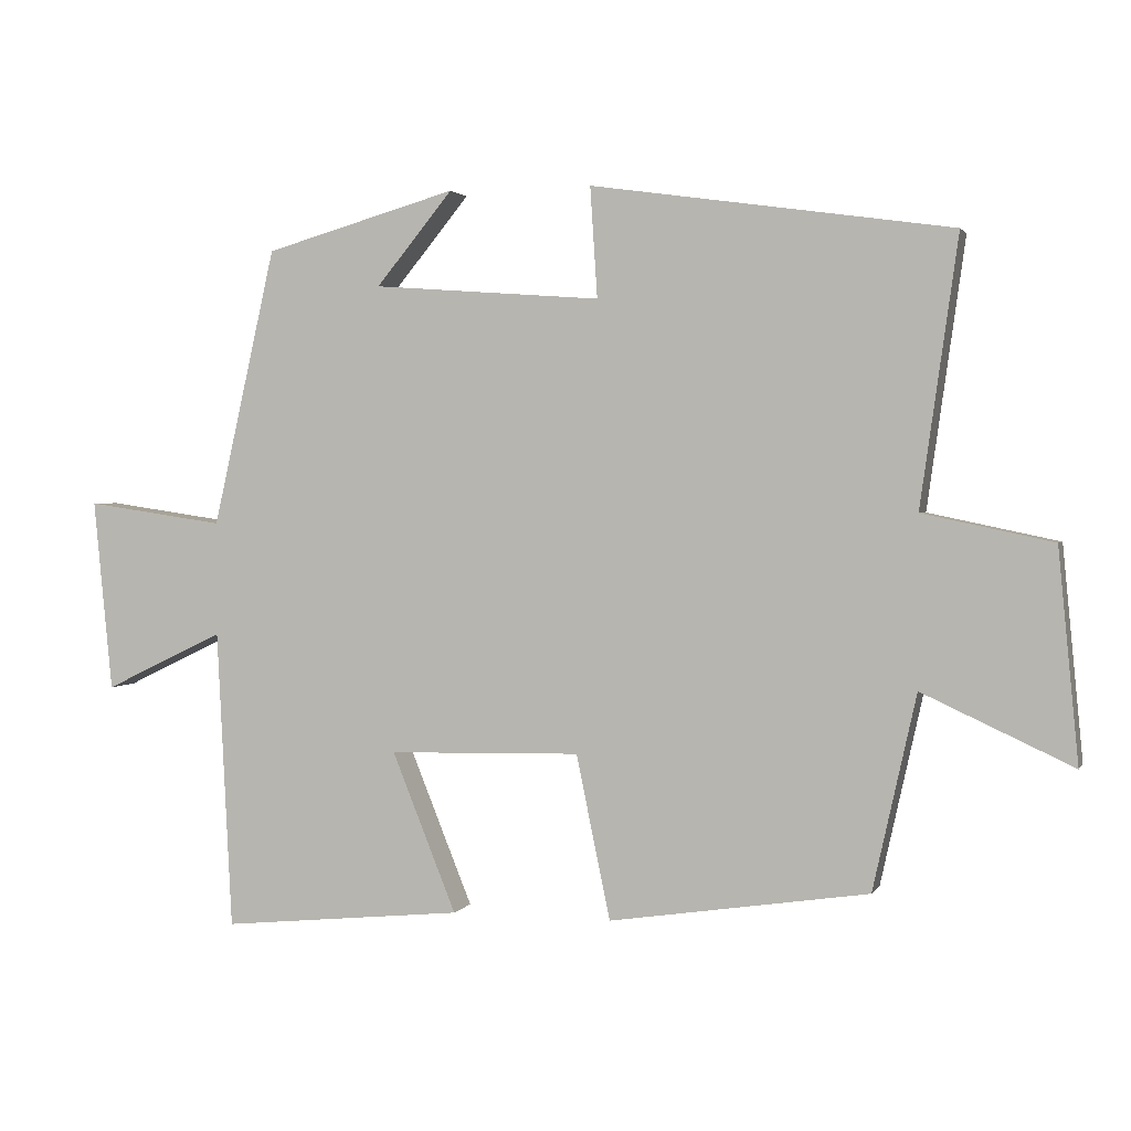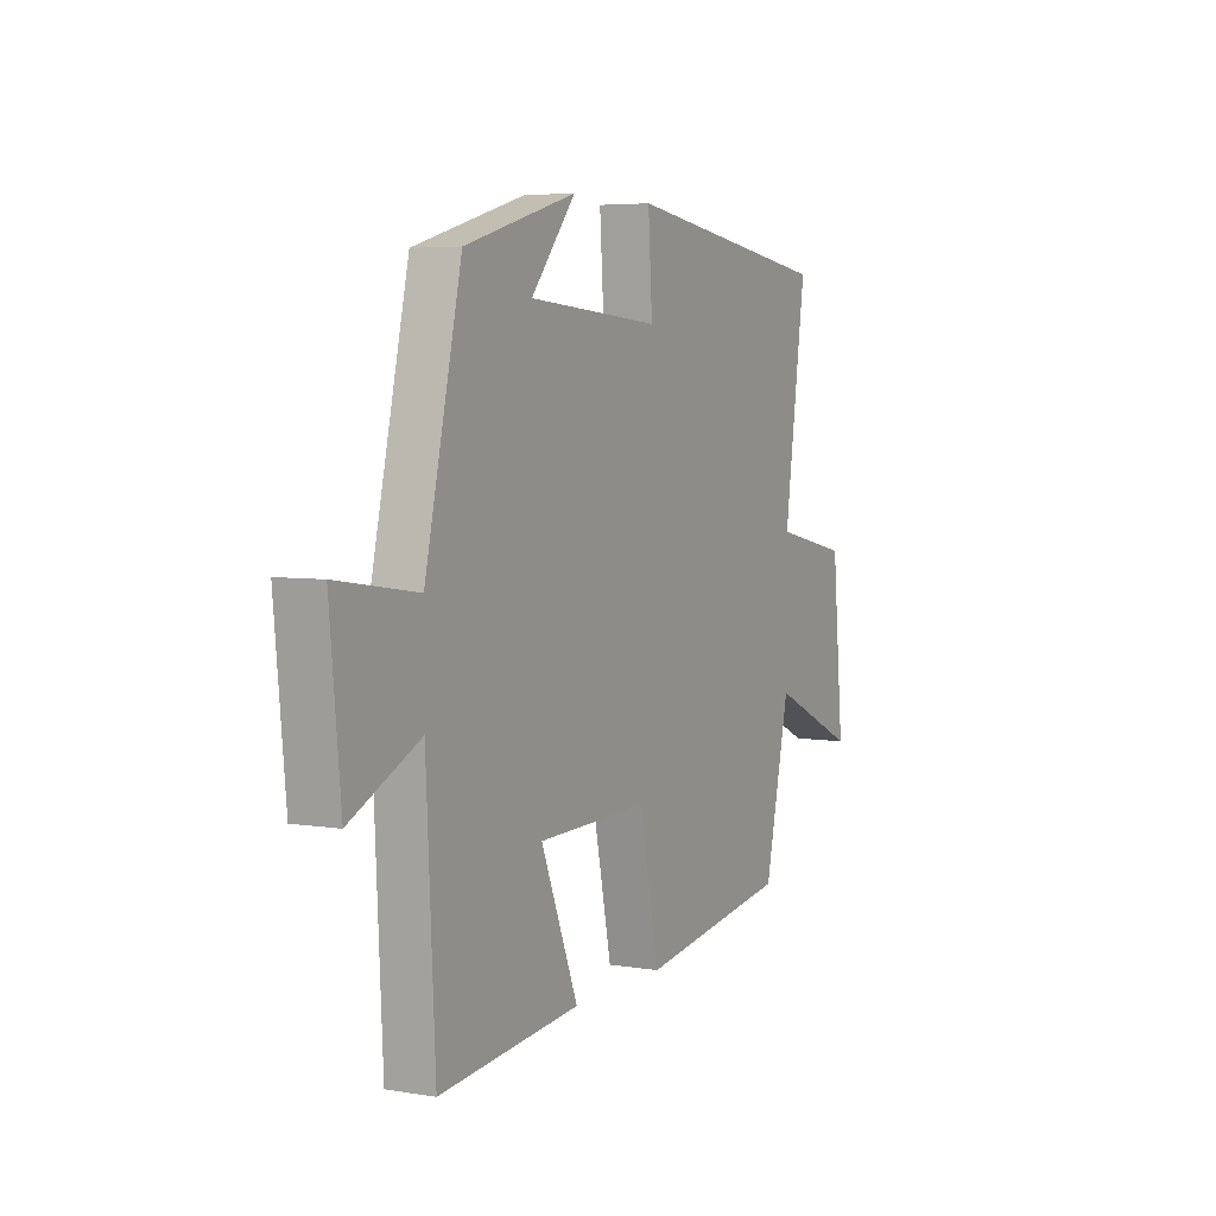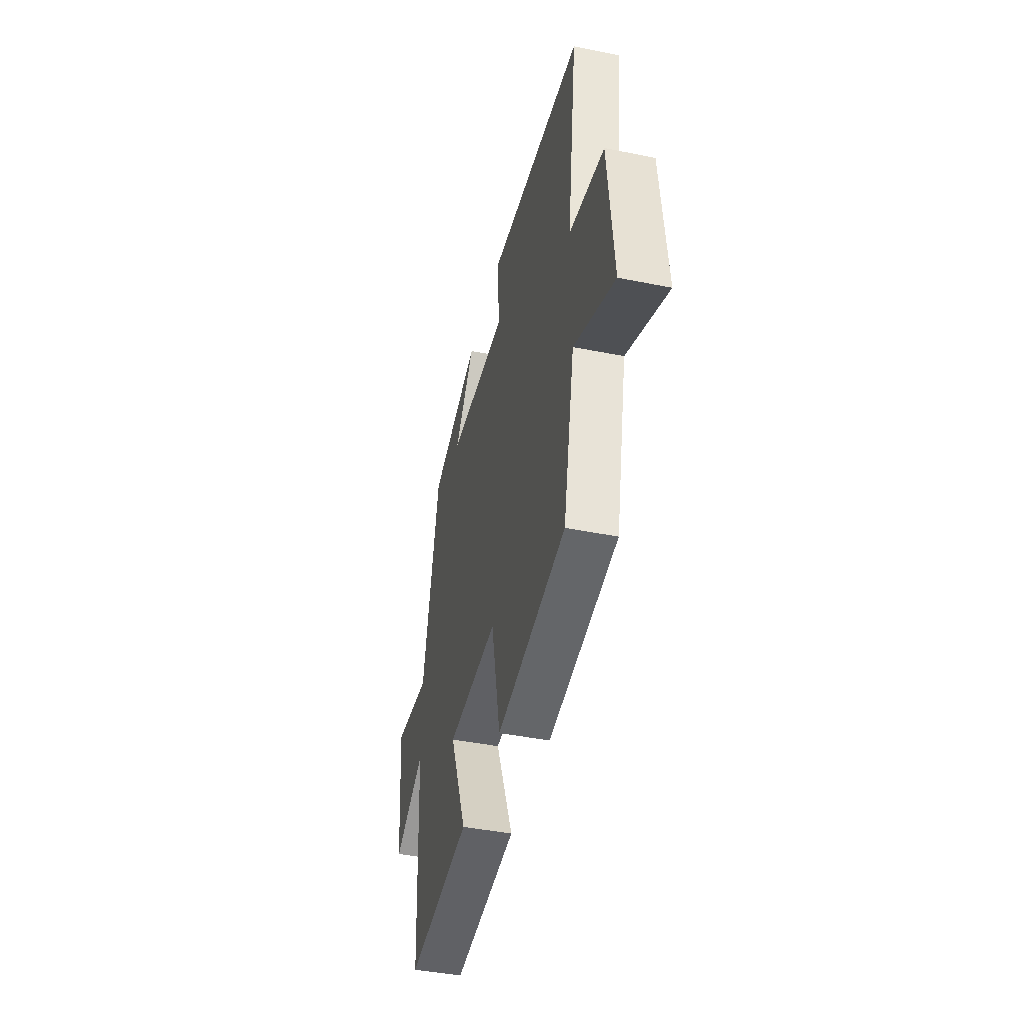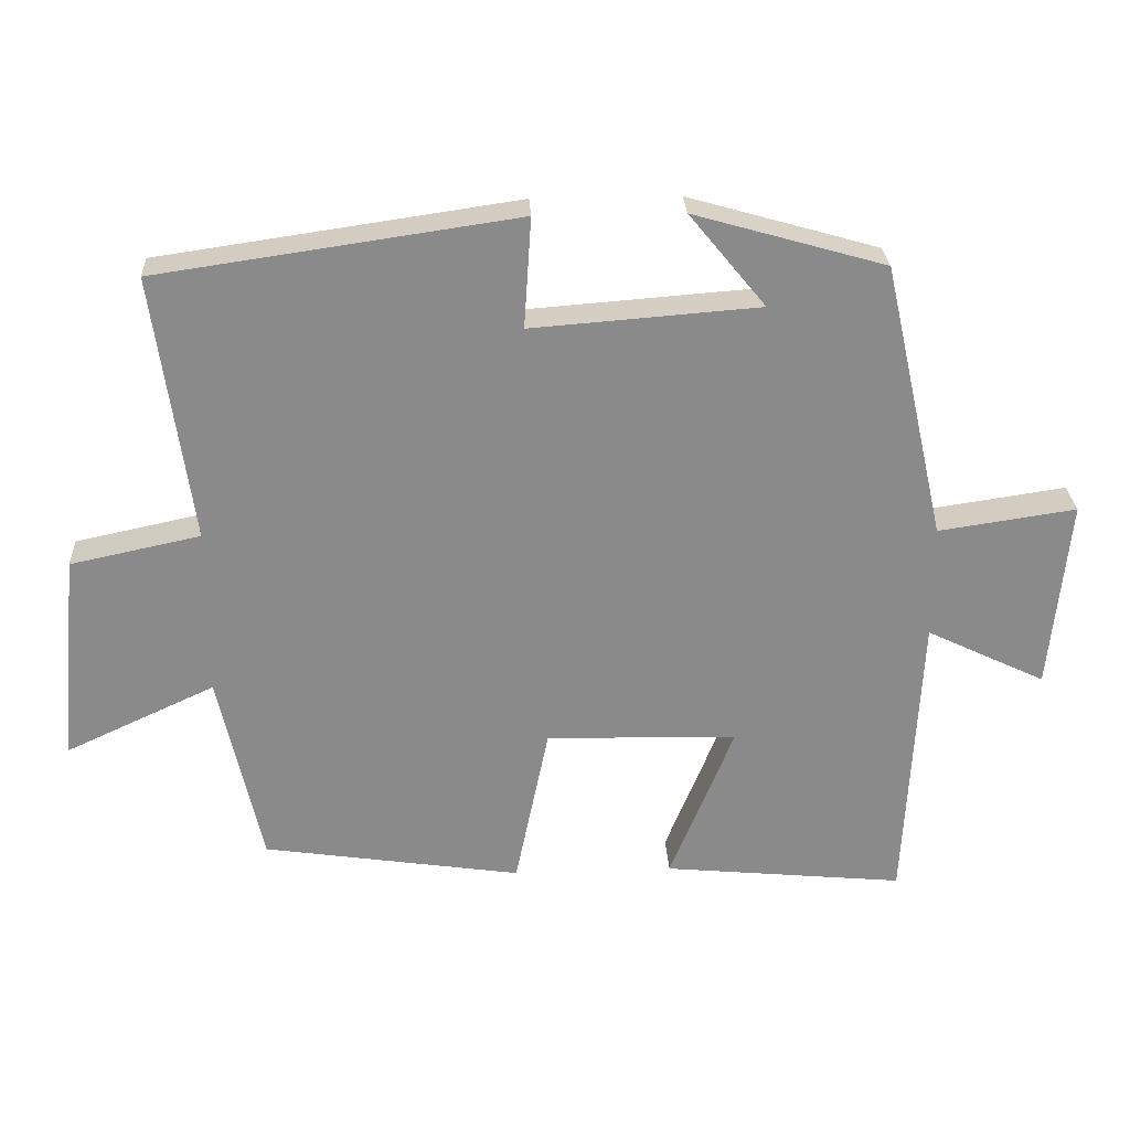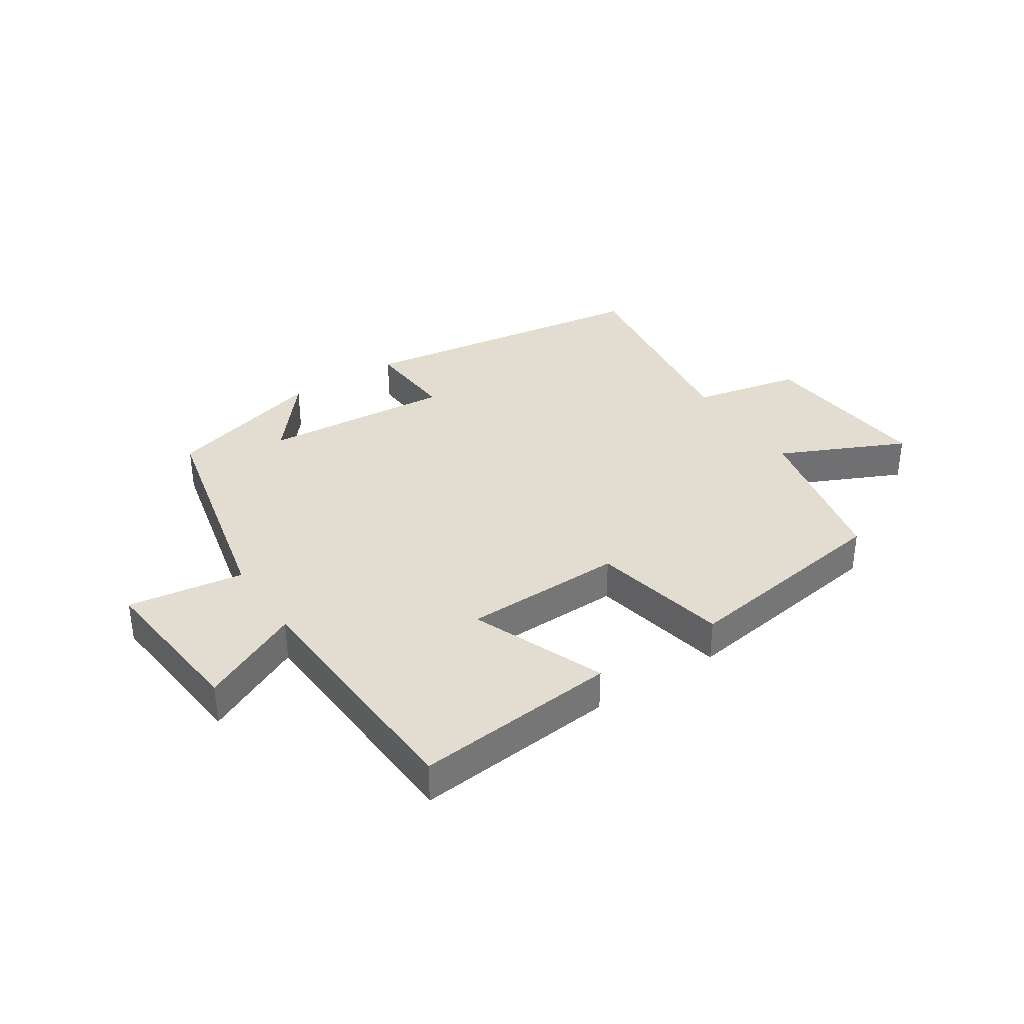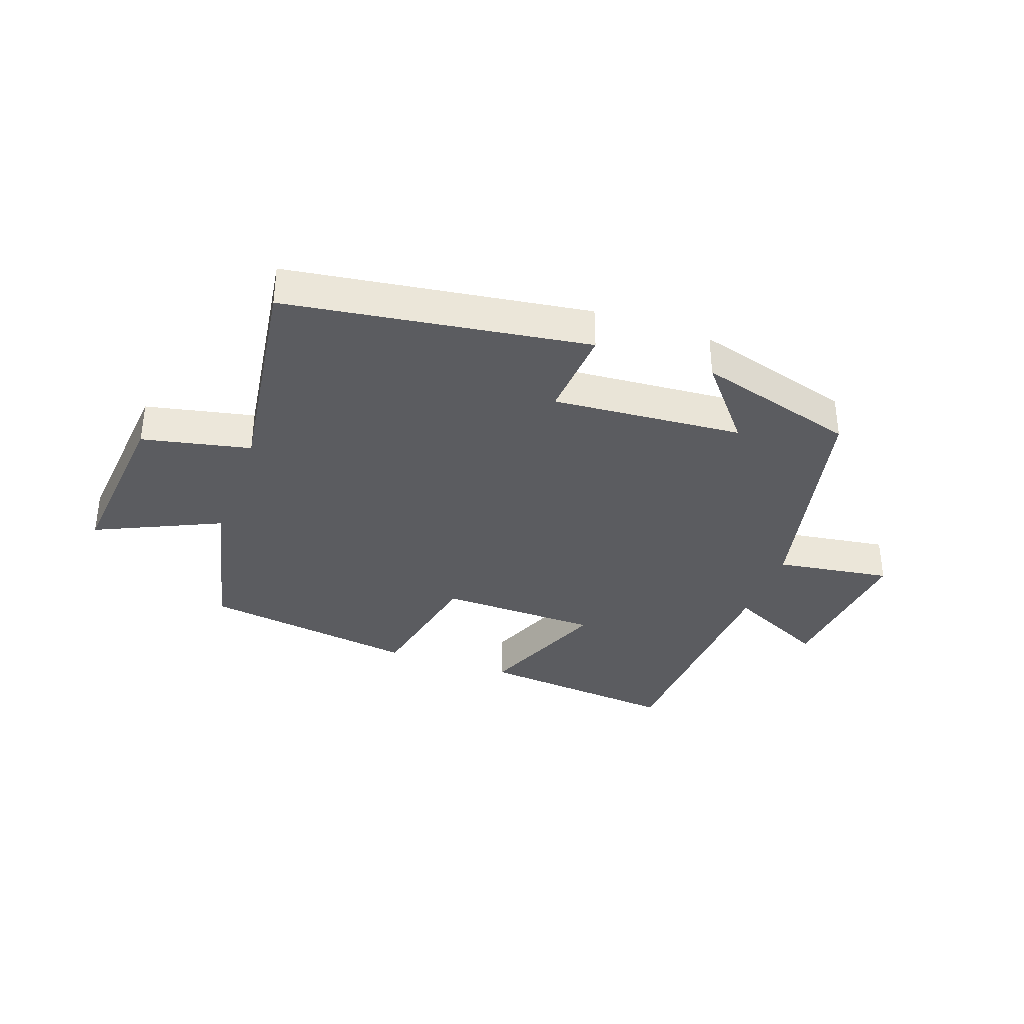
<metadata>
{"format":"obj","ext":"obj","renderer":"f3d","projection":"perspective","resolution":1024,"background":"white","views":[{"elev":1.9,"azim":-163.7,"up":"+Z"},{"elev":4.9,"azim":117.5,"up":"+Z"},{"elev":-43.2,"azim":-103.4,"up":"+Z"},{"elev":26.8,"azim":-3.0,"up":"+Z"},{"elev":35.4,"azim":146.7,"up":"+Y"},{"elev":-35.3,"azim":-19.6,"up":"+Y"}]}
</metadata>
<code>
v 0.479 0.07 -0.533
v 0.143 0.07 -0.5
v 0.232 0.07 -0.279
v -0.034 0.07 -0.273
v -0.081 0.07 -0.5
v -0.44 0.07 -0.446
v -0.5 0.07 -0.176
v -0.708 0.07 -0.272
v -0.68 0.07 0.02
v -0.5 0.07 0.058
v -0.552 0.07 0.428
v -0.053 0.07 0.5
v -0.063 0.07 0.347
v 0.253 0.07 0.371
v 0.147 0.07 0.5
v 0.413 0.07 0.424
v 0.5 0.07 0.04
v 0.692 0.07 0.068
v 0.666 0.07 -0.198
v 0.5 0.07 -0.118
v 0.479 0 -0.533
v 0.143 0 -0.5
v 0.232 0 -0.279
v -0.034 0 -0.273
v -0.081 0 -0.5
v -0.44 0 -0.446
v -0.5 0 -0.176
v -0.708 0 -0.272
v -0.68 0 0.02
v -0.5 0 0.058
v -0.552 0 0.428
v -0.053 0 0.5
v -0.063 0 0.347
v 0.253 0 0.371
v 0.147 0 0.5
v 0.413 0 0.424
v 0.5 0 0.04
v 0.692 0 0.068
v 0.666 0 -0.198
v 0.5 0 -0.118
f 17 18 19 20
f 1 2 3
f 20 1 3
f 17 20 3
f 16 17 3 4
f 14 15 16
f 14 16 4
f 13 14 4
f 10 11 12 13
f 5 6 7
f 4 5 7
f 13 4 7
f 10 13 7
f 7 8 9 10
f 40 39 38 37
f 23 22 21
f 23 21 40
f 23 40 37
f 24 23 37 36
f 36 35 34
f 24 36 34
f 24 34 33
f 33 32 31 30
f 27 26 25
f 27 25 24
f 27 24 33
f 27 33 30
f 30 29 28 27
f 1 21 22 2
f 2 22 23 3
f 3 23 24 4
f 4 24 25 5
f 5 25 26 6
f 6 26 27 7
f 7 27 28 8
f 8 28 29 9
f 9 29 30 10
f 10 30 31 11
f 11 31 32 12
f 12 32 33 13
f 13 33 34 14
f 14 34 35 15
f 15 35 36 16
f 16 36 37 17
f 17 37 38 18
f 18 38 39 19
f 19 39 40 20
f 20 40 21 1

</code>
